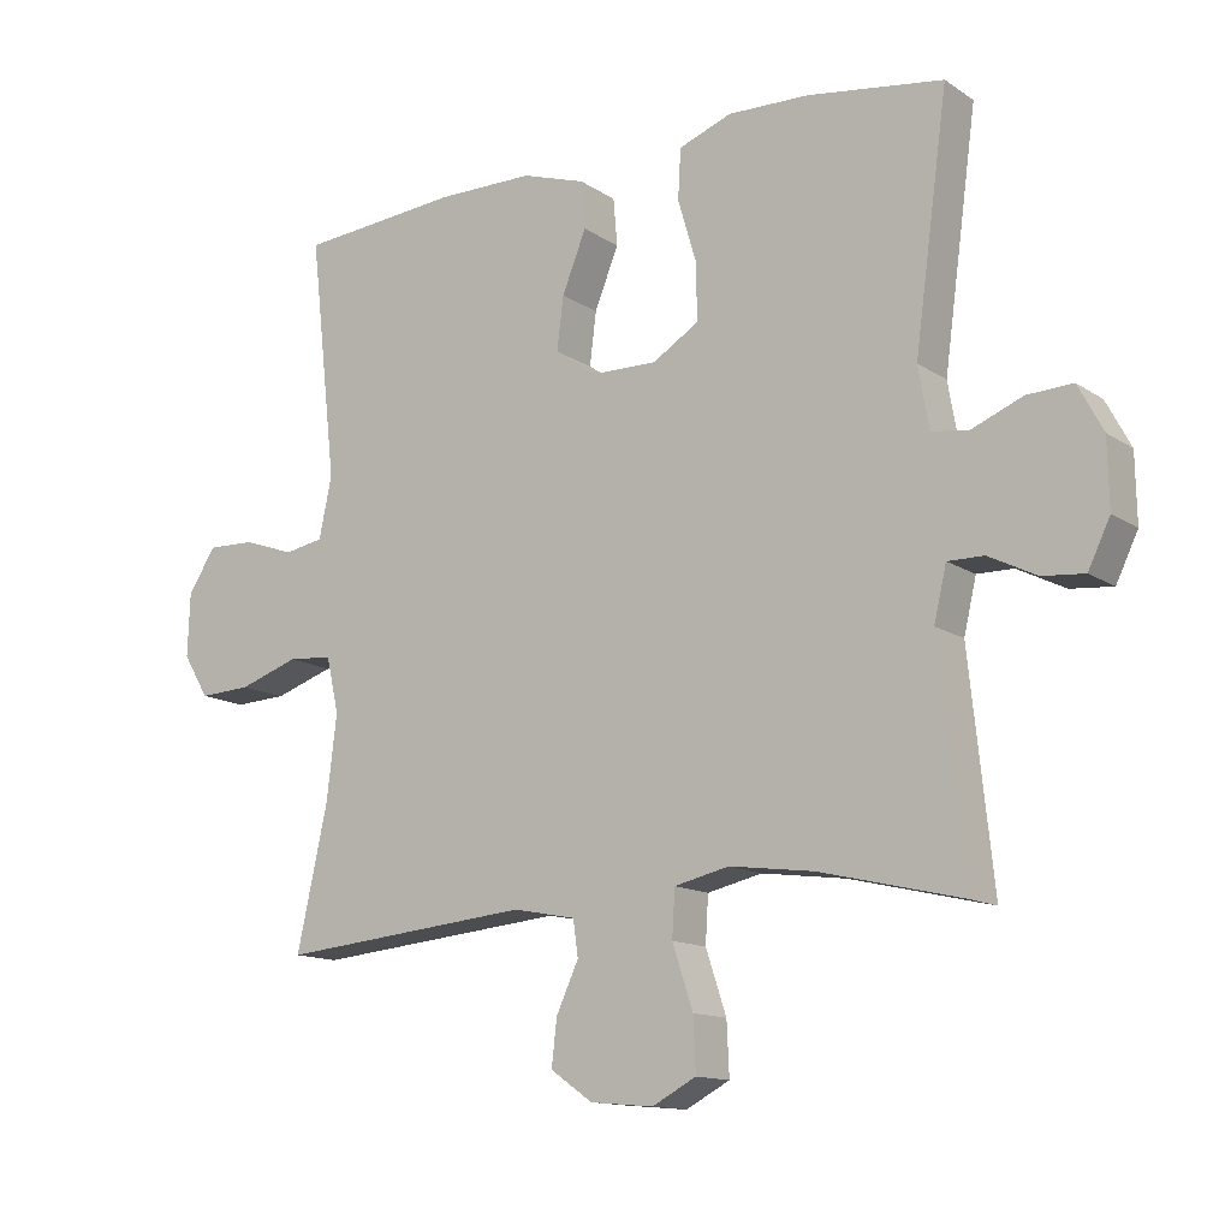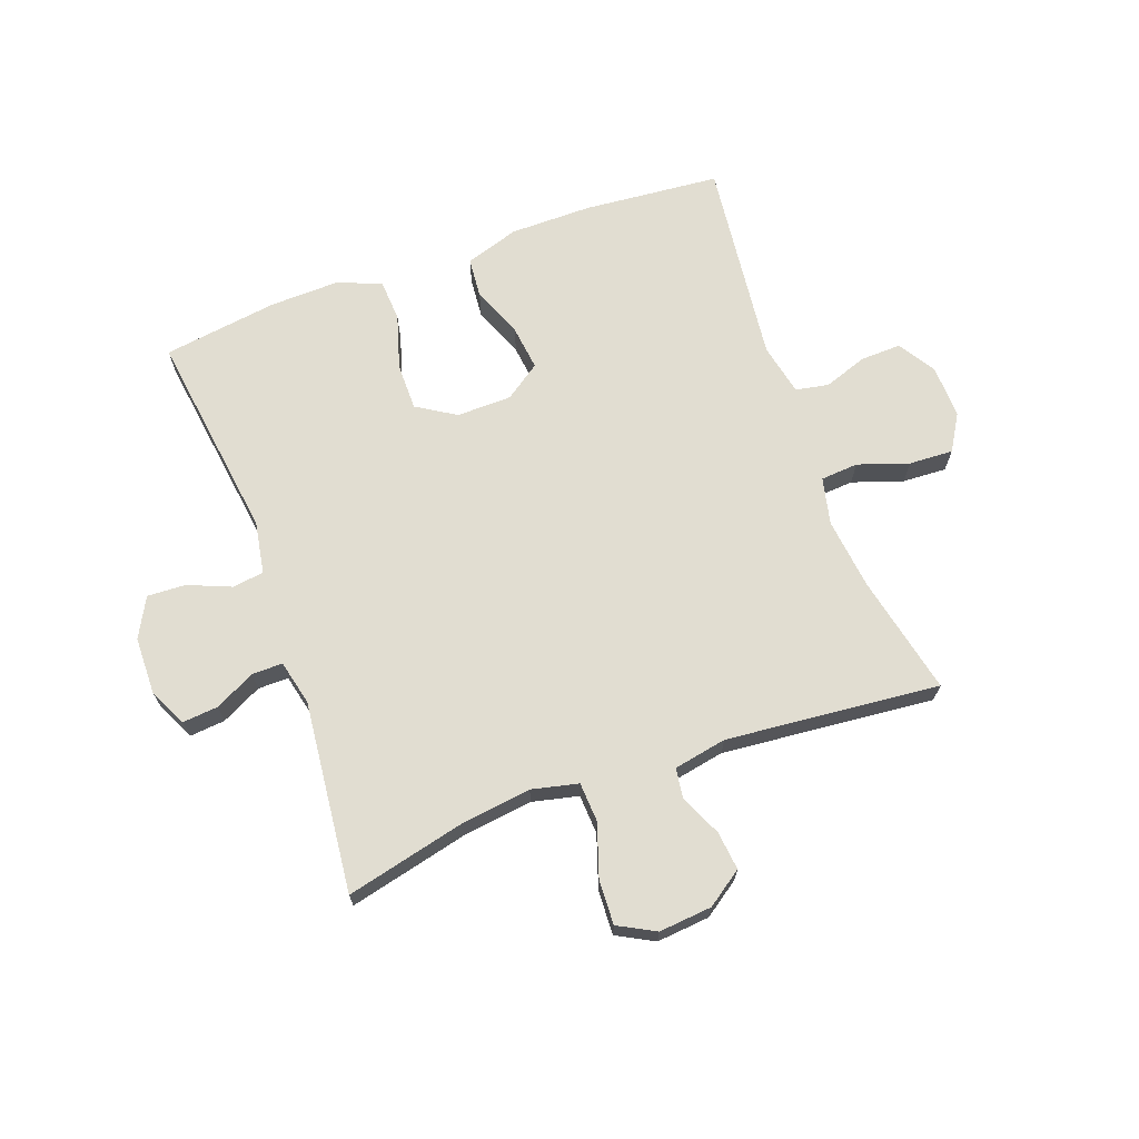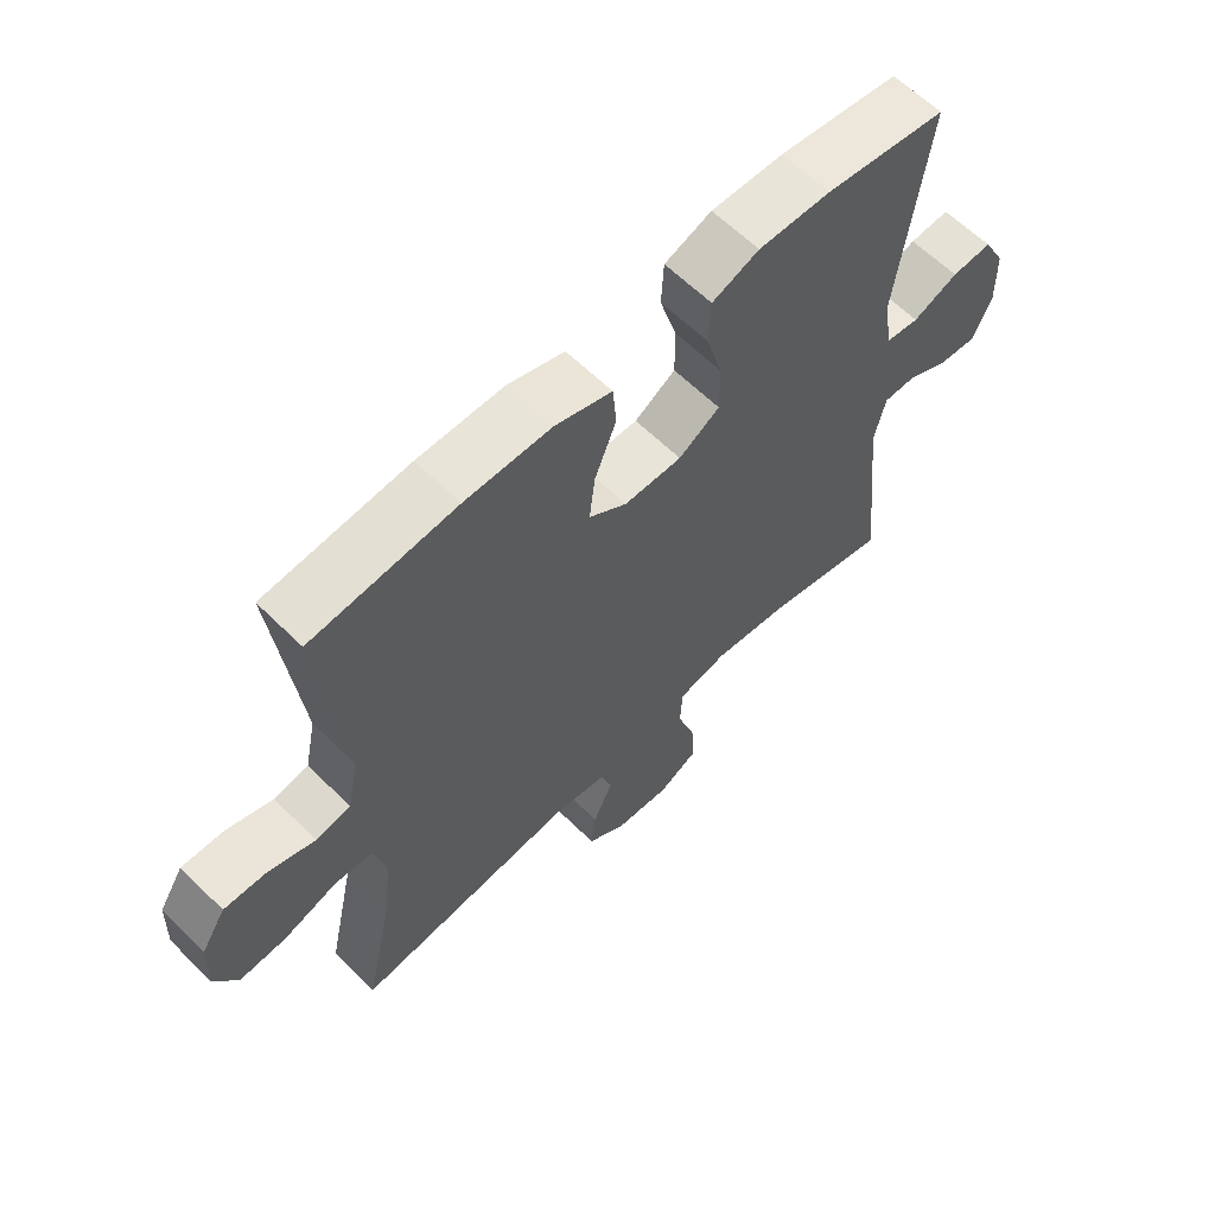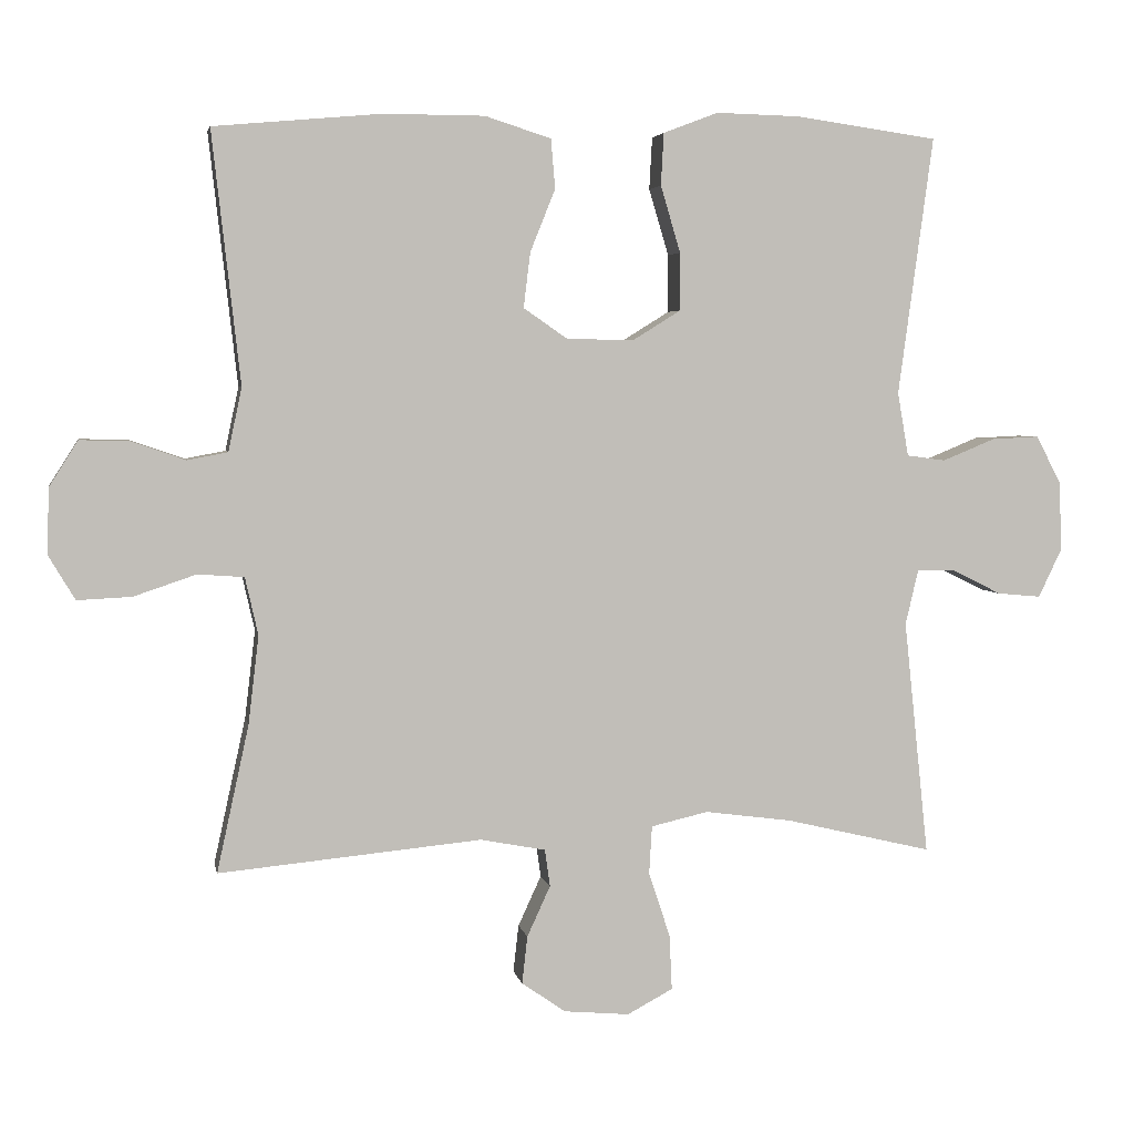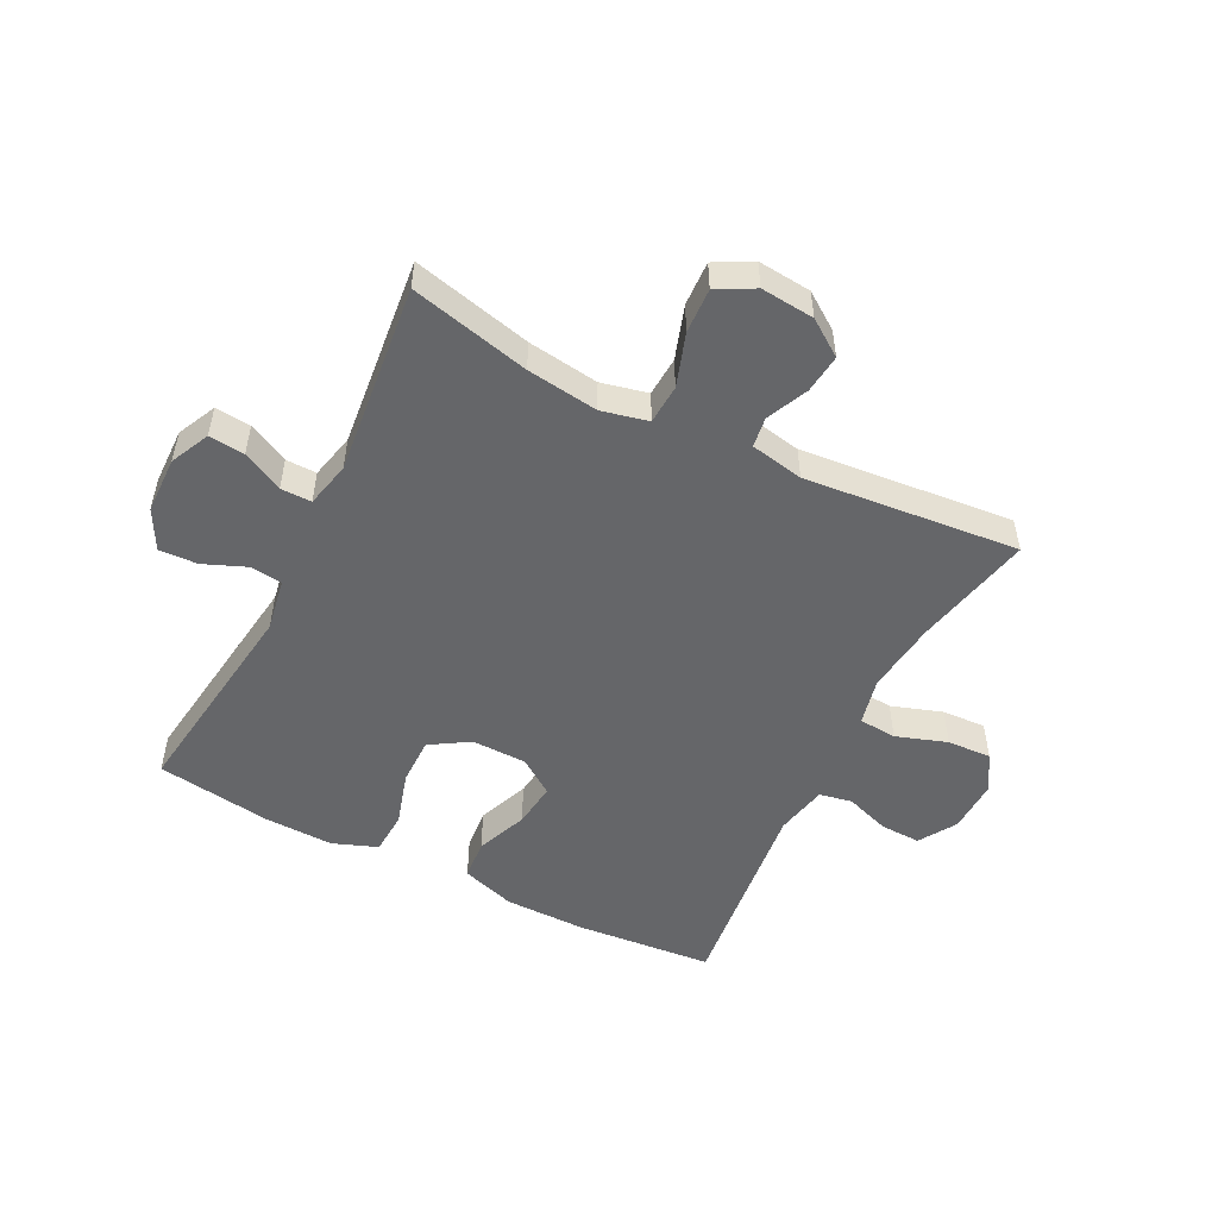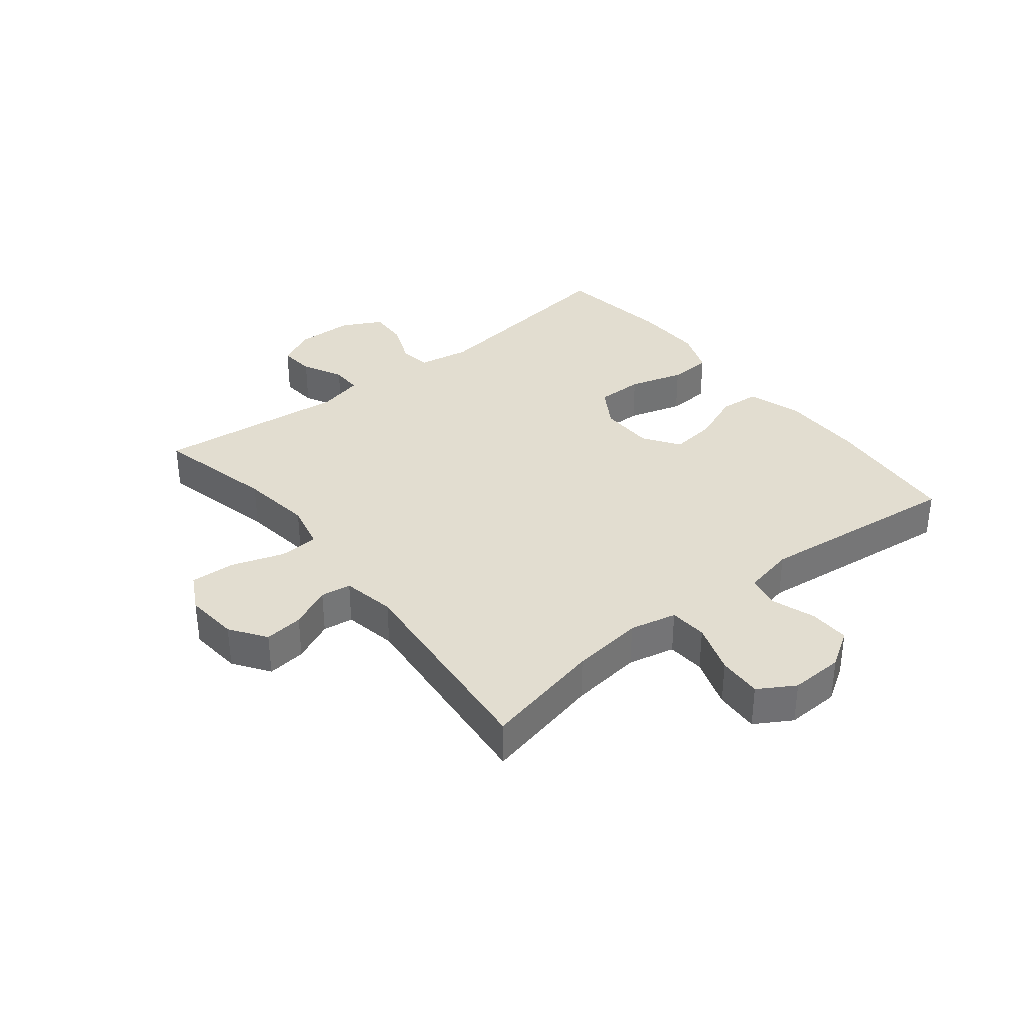
<metadata>
{"format":"obj","ext":"obj","renderer":"f3d","projection":"perspective","resolution":1024,"background":"white","views":[{"elev":-13.2,"azim":34.6,"up":"+Z"},{"elev":68.8,"azim":160.0,"up":"+Y"},{"elev":61.4,"azim":-44.9,"up":"+Z"},{"elev":4.0,"azim":-10.5,"up":"+Z"},{"elev":-51.9,"azim":153.2,"up":"+Y"},{"elev":35.4,"azim":-128.5,"up":"+Y"}]}
</metadata>
<code>
o path1280
v 0.4683 0.0375 -0.1546
v 0.4861 0.0375 -0.07838
v 0.538 0.0375 -0.07901
v 0.6061 0.0375 -0.1132
v 0.6661 0.0375 -0.1187
v 0.6974 0.0375 -0.05339
v 0.6956 0.0375 0.04264
v 0.6601 0.0375 0.109
v 0.5952 0.0375 0.1059
v 0.5228 0.0375 0.07611
v 0.4695 0.0375 0.08326
v 0.4544 0.0375 0.171
v 0.5022 0.0375 0.5247
v 0.3085 0.0375 0.5523
v 0.1926 0.0375 0.5553
v 0.1171 0.0375 0.5268
v 0.1131 0.0375 0.4551
v 0.1403 0.0375 0.3637
v 0.1404 0.0375 0.2845
v 0.0748 0.0375 0.2437
v -0.01752 0.0375 0.2451
v -0.07797 0.0375 0.2869
v -0.06865 0.0375 0.3626
v -0.03422 0.0375 0.4485
v -0.03999 0.0375 0.5162
v -0.1307 0.0375 0.5452
v -0.2689 0.0375 0.5455
v -0.4995 0.0375 0.5247
v -0.4608 0.0375 0.1799
v -0.4792 0.0375 0.0925
v -0.5347 0.0375 0.08205
v -0.609 0.0375 0.1076
v -0.6767 0.0375 0.1095
v -0.716 0.0375 0.04737
v -0.7192 0.0375 -0.0423
v -0.6825 0.0375 -0.1036
v -0.6079 0.0375 -0.09992
v -0.5224 0.0375 -0.07097
v -0.4589 0.0375 -0.07569
v -0.4411 0.0375 -0.1547
v -0.4554 0.0375 -0.2755
v -0.4995 0.0375 -0.4772
v -0.1386 0.0375 -0.4427
v -0.04905 0.0375 -0.4598
v -0.04186 0.0375 -0.5109
v -0.07365 0.0375 -0.5802
v -0.08108 0.0375 -0.6457
v -0.02097 0.0375 -0.6877
v 0.06915 0.0375 -0.6959
v 0.1316 0.0375 -0.6625
v 0.1281 0.0375 -0.587
v 0.09871 0.0375 -0.4981
v 0.1027 0.0375 -0.4316
v 0.181 0.0375 -0.4135
v 0.3012 0.0375 -0.4295
v 0.5022 0.0375 -0.4772
v 0.4683 -0.0375 -0.1546
v 0.4861 -0.0375 -0.07838
v 0.538 -0.0375 -0.07901
v 0.6061 -0.0375 -0.1132
v 0.6661 -0.0375 -0.1187
v 0.6974 -0.0375 -0.05339
v 0.6956 -0.0375 0.04264
v 0.6601 -0.0375 0.109
v 0.5952 -0.0375 0.1059
v 0.5228 -0.0375 0.07611
v 0.4695 -0.0375 0.08326
v 0.4544 -0.0375 0.171
v 0.5022 -0.0375 0.5247
v 0.3085 -0.0375 0.5523
v 0.1926 -0.0375 0.5553
v 0.1171 -0.0375 0.5268
v 0.1131 -0.0375 0.4551
v 0.1403 -0.0375 0.3637
v 0.1404 -0.0375 0.2845
v 0.0748 -0.0375 0.2437
v -0.01752 -0.0375 0.2451
v -0.07797 -0.0375 0.2869
v -0.06865 -0.0375 0.3626
v -0.03422 -0.0375 0.4485
v -0.03999 -0.0375 0.5162
v -0.1307 -0.0375 0.5452
v -0.2689 -0.0375 0.5455
v -0.4995 -0.0375 0.5247
v -0.4608 -0.0375 0.1799
v -0.4792 -0.0375 0.0925
v -0.5347 -0.0375 0.08205
v -0.609 -0.0375 0.1076
v -0.6767 -0.0375 0.1095
v -0.716 -0.0375 0.04737
v -0.7192 -0.0375 -0.0423
v -0.6825 -0.0375 -0.1036
v -0.6079 -0.0375 -0.09992
v -0.5224 -0.0375 -0.07097
v -0.4589 -0.0375 -0.07569
v -0.4411 -0.0375 -0.1547
v -0.4554 -0.0375 -0.2755
v -0.4995 -0.0375 -0.4772
v -0.1386 -0.0375 -0.4427
v -0.04905 -0.0375 -0.4598
v -0.04186 -0.0375 -0.5109
v -0.07365 -0.0375 -0.5802
v -0.08108 -0.0375 -0.6457
v -0.02097 -0.0375 -0.6877
v 0.06915 -0.0375 -0.6959
v 0.1316 -0.0375 -0.6625
v 0.1281 -0.0375 -0.587
v 0.09871 -0.0375 -0.4981
v 0.1027 -0.0375 -0.4316
v 0.181 -0.0375 -0.4135
v 0.3012 -0.0375 -0.4295
v 0.5022 -0.0375 -0.4772
v 0.6661 0.0375 -0.1187
v 0.6661 0.0375 -0.1187
v 0.6974 0.0375 -0.05339
v 0.6956 0.0375 0.04264
v 0.6601 0.0375 0.109
v 0.6601 0.0375 0.109
v 0.6061 0.0375 -0.1132
v 0.5952 0.0375 0.1059
v 0.538 0.0375 -0.07901
v 0.5228 0.0375 0.07611
v 0.4861 0.0375 -0.07838
v 0.4861 0.0375 -0.07838
v 0.4695 0.0375 0.08326
v 0.4695 0.0375 0.08326
v 0.4683 0.0375 -0.1546
v 0.5022 0.0375 -0.4772
v 0.5022 0.0375 -0.4772
v 0.4544 0.0375 0.171
v 0.5022 0.0375 0.5247
v 0.5022 0.0375 0.5247
v 0.3085 0.0375 0.5523
v 0.3012 0.0375 -0.4295
v 0.1926 0.0375 0.5553
v 0.181 0.0375 -0.4135
v 0.1171 0.0375 0.5268
v 0.1171 0.0375 0.5268
v 0.1027 0.0375 -0.4316
v 0.1027 0.0375 -0.4316
v 0.1403 0.0375 0.3637
v 0.1404 0.0375 0.2845
v 0.0748 0.0375 0.2437
v 0.1131 0.0375 0.4551
v 0.06915 0.0375 -0.6959
v 0.1316 0.0375 -0.6625
v 0.1316 0.0375 -0.6625
v 0.1281 0.0375 -0.587
v 0.09871 0.0375 -0.4981
v -0.01752 0.0375 0.2451
v -0.02097 0.0375 -0.6877
v -0.07797 0.0375 0.2869
v -0.07797 0.0375 0.2869
v -0.08108 0.0375 -0.6457
v -0.08108 0.0375 -0.6457
v -0.06865 0.0375 0.3626
v -0.03422 0.0375 0.4485
v -0.03999 0.0375 0.5162
v -0.03999 0.0375 0.5162
v -0.1307 0.0375 0.5452
v -0.07365 0.0375 -0.5802
v -0.04186 0.0375 -0.5109
v -0.04905 0.0375 -0.4598
v -0.04905 0.0375 -0.4598
v -0.1386 0.0375 -0.4427
v -0.2689 0.0375 0.5455
v -0.4995 0.0375 -0.4772
v -0.4995 0.0375 -0.4772
v -0.4554 0.0375 -0.2755
v -0.4411 0.0375 -0.1547
v -0.4589 0.0375 -0.07569
v -0.4589 0.0375 -0.07569
v -0.5224 0.0375 -0.07097
v -0.4608 0.0375 0.1799
v -0.4792 0.0375 0.0925
v -0.4792 0.0375 0.0925
v -0.4995 0.0375 0.5247
v -0.4995 0.0375 0.5247
v -0.5347 0.0375 0.08205
v -0.6079 0.0375 -0.09992
v -0.609 0.0375 0.1076
v -0.6825 0.0375 -0.1036
v -0.6825 0.0375 -0.1036
v -0.6767 0.0375 0.1095
v -0.716 0.0375 0.04737
v -0.7192 0.0375 -0.0423
v 0.6661 -0.0375 -0.1187
v 0.6661 -0.0375 -0.1187
v 0.6974 -0.0375 -0.05339
v 0.6956 -0.0375 0.04264
v 0.6601 -0.0375 0.109
v 0.6601 -0.0375 0.109
v 0.6061 -0.0375 -0.1132
v 0.5952 -0.0375 0.1059
v 0.538 -0.0375 -0.07901
v 0.5228 -0.0375 0.07611
v 0.4861 -0.0375 -0.07838
v 0.4861 -0.0375 -0.07838
v 0.4695 -0.0375 0.08326
v 0.4695 -0.0375 0.08326
v 0.4683 -0.0375 -0.1546
v 0.5022 -0.0375 -0.4772
v 0.5022 -0.0375 -0.4772
v 0.4544 -0.0375 0.171
v 0.5022 -0.0375 0.5247
v 0.5022 -0.0375 0.5247
v 0.3085 -0.0375 0.5523
v 0.3012 -0.0375 -0.4295
v 0.1926 -0.0375 0.5553
v 0.181 -0.0375 -0.4135
v 0.1171 -0.0375 0.5268
v 0.1171 -0.0375 0.5268
v 0.1027 -0.0375 -0.4316
v 0.1027 -0.0375 -0.4316
v 0.1403 -0.0375 0.3637
v 0.1404 -0.0375 0.2845
v 0.0748 -0.0375 0.2437
v 0.1131 -0.0375 0.4551
v 0.06915 -0.0375 -0.6959
v 0.1316 -0.0375 -0.6625
v 0.1316 -0.0375 -0.6625
v 0.1281 -0.0375 -0.587
v 0.09871 -0.0375 -0.4981
v -0.01752 -0.0375 0.2451
v -0.02097 -0.0375 -0.6877
v -0.07797 -0.0375 0.2869
v -0.07797 -0.0375 0.2869
v -0.08108 -0.0375 -0.6457
v -0.08108 -0.0375 -0.6457
v -0.06865 -0.0375 0.3626
v -0.03422 -0.0375 0.4485
v -0.03999 -0.0375 0.5162
v -0.03999 -0.0375 0.5162
v -0.1307 -0.0375 0.5452
v -0.07365 -0.0375 -0.5802
v -0.04186 -0.0375 -0.5109
v -0.04905 -0.0375 -0.4598
v -0.04905 -0.0375 -0.4598
v -0.1386 -0.0375 -0.4427
v -0.2689 -0.0375 0.5455
v -0.4995 -0.0375 -0.4772
v -0.4995 -0.0375 -0.4772
v -0.4554 -0.0375 -0.2755
v -0.4411 -0.0375 -0.1547
v -0.4589 -0.0375 -0.07569
v -0.4589 -0.0375 -0.07569
v -0.5224 -0.0375 -0.07097
v -0.4608 -0.0375 0.1799
v -0.4792 -0.0375 0.0925
v -0.4792 -0.0375 0.0925
v -0.4995 -0.0375 0.5247
v -0.4995 -0.0375 0.5247
v -0.5347 -0.0375 0.08205
v -0.6079 -0.0375 -0.09992
v -0.609 -0.0375 0.1076
v -0.6825 -0.0375 -0.1036
v -0.6825 -0.0375 -0.1036
v -0.6767 -0.0375 0.1095
v -0.716 -0.0375 0.04737
v -0.7192 -0.0375 -0.0423
f 234 231 232
f 244 239 224
f 217 199 216
f 223 236 222
f 248 226 240
f 247 253 254
f 194 195 190
f 260 254 259
f 255 254 253
f 239 213 224
f 197 199 217
f 228 225 235
f 239 243 241
f 237 213 239
f 213 210 217
f 196 195 194
f 236 223 237
f 215 207 209
f 222 219 220
f 216 204 215
f 247 245 249
f 245 226 249
f 248 240 251
f 199 197 196
f 240 226 230
f 240 230 234
f 259 254 255
f 189 193 187
f 194 190 191
f 210 201 217
f 190 195 189
f 199 204 216
f 208 201 210
f 244 224 245
f 256 254 260
f 219 222 225
f 207 204 205
f 237 223 213
f 245 224 226
f 253 247 249
f 207 215 204
f 249 226 248
f 259 255 258
f 235 222 236
f 195 196 197
f 225 222 235
f 230 231 234
f 215 209 218
f 217 201 197
f 224 213 217
f 201 208 202
f 218 209 211
f 189 195 193
f 243 239 244
f 114 6 62 188
f 6 7 63 62
f 7 118 192 63
f 4 5 61 60
f 8 9 65 64
f 3 4 60 59
f 9 10 66 65
f 124 3 59 198
f 10 126 200 66
f 1 2 58 57
f 129 1 57 203
f 11 12 68 67
f 12 132 206 68
f 13 14 70 69
f 55 56 112 111
f 14 15 71 70
f 54 55 111 110
f 15 138 212 71
f 140 54 110 214
f 18 19 75 74
f 19 20 76 75
f 17 18 74 73
f 16 17 73 72
f 49 147 221 105
f 50 51 107 106
f 51 52 108 107
f 52 53 109 108
f 20 21 77 76
f 48 49 105 104
f 21 153 227 77
f 155 48 104 229
f 23 24 80 79
f 24 159 233 80
f 25 26 82 81
f 46 47 103 102
f 45 46 102 101
f 164 45 101 238
f 43 44 100 99
f 22 23 79 78
f 26 27 83 82
f 168 43 99 242
f 41 42 98 97
f 40 41 97 96
f 172 40 96 246
f 38 39 95 94
f 29 176 250 85
f 178 29 85 252
f 27 28 84 83
f 30 31 87 86
f 37 38 94 93
f 31 32 88 87
f 183 37 93 257
f 32 33 89 88
f 33 34 90 89
f 35 36 92 91
f 34 35 91 90
f 160 158 157
f 170 150 165
f 143 142 125
f 149 148 162
f 174 166 152
f 173 180 179
f 120 116 121
f 186 185 180
f 181 179 180
f 165 150 139
f 123 143 125
f 154 161 151
f 165 167 169
f 163 165 139
f 139 143 136
f 122 120 121
f 162 163 149
f 141 135 133
f 148 146 145
f 142 141 130
f 173 175 171
f 171 175 152
f 174 177 166
f 125 122 123
f 166 156 152
f 166 160 156
f 185 181 180
f 115 113 119
f 120 117 116
f 136 143 127
f 116 115 121
f 125 142 130
f 134 136 127
f 170 171 150
f 182 186 180
f 145 151 148
f 133 131 130
f 163 139 149
f 171 152 150
f 179 175 173
f 133 130 141
f 175 174 152
f 185 184 181
f 161 162 148
f 121 123 122
f 151 161 148
f 156 160 157
f 141 144 135
f 143 123 127
f 150 143 139
f 127 128 134
f 144 137 135
f 115 119 121
f 169 170 165

</code>
